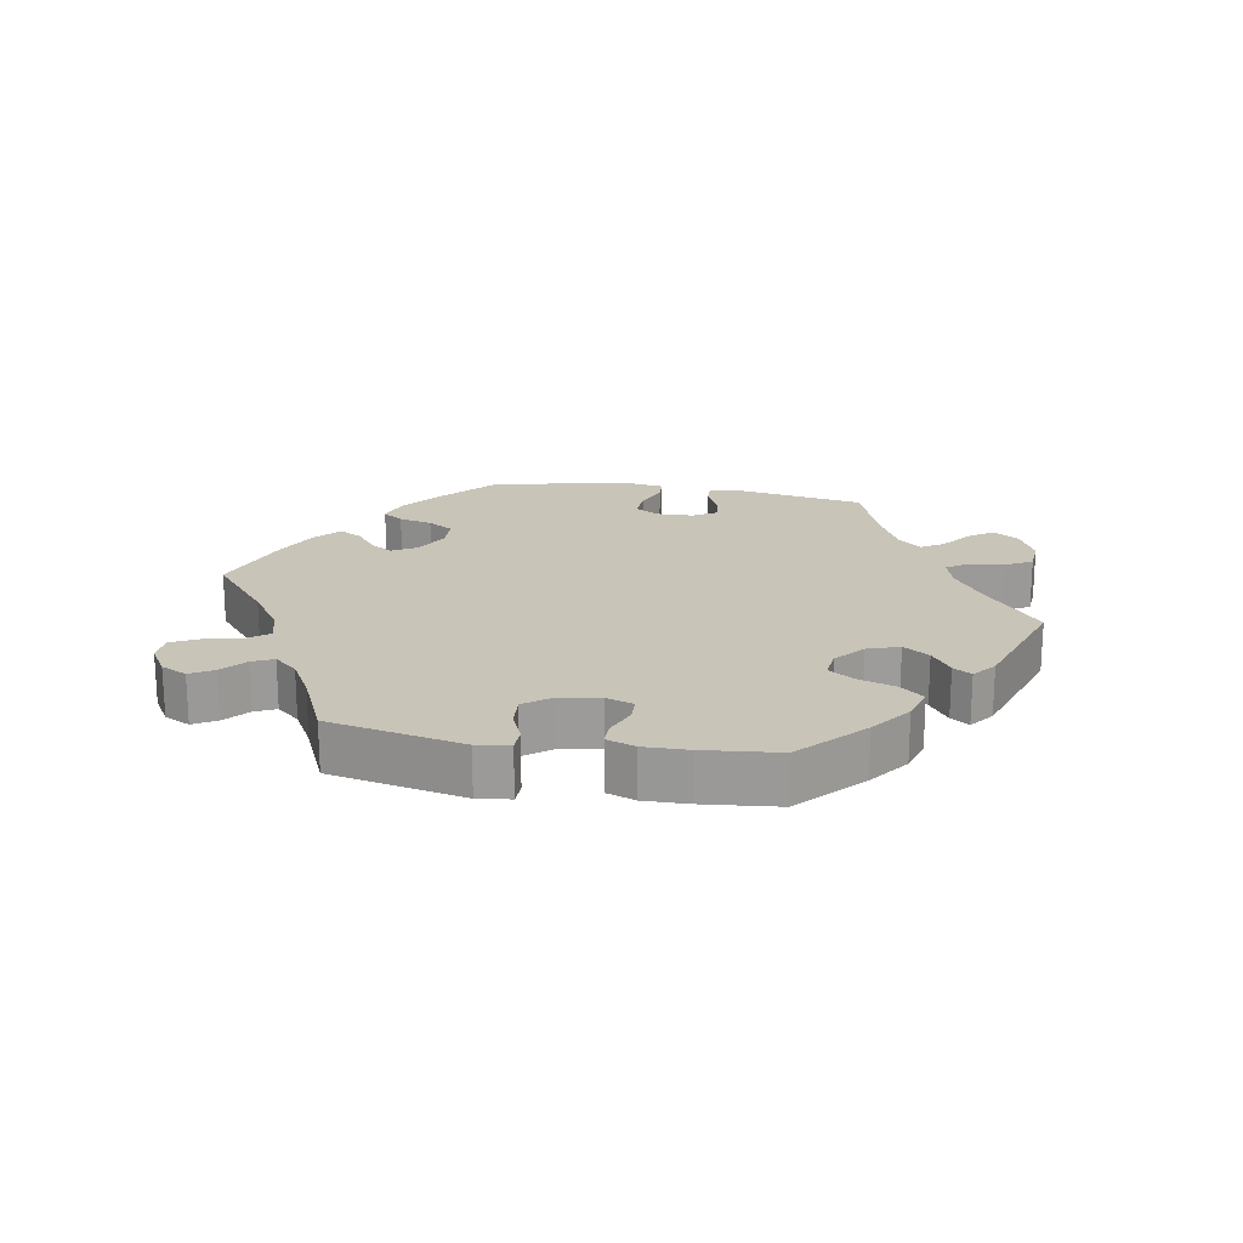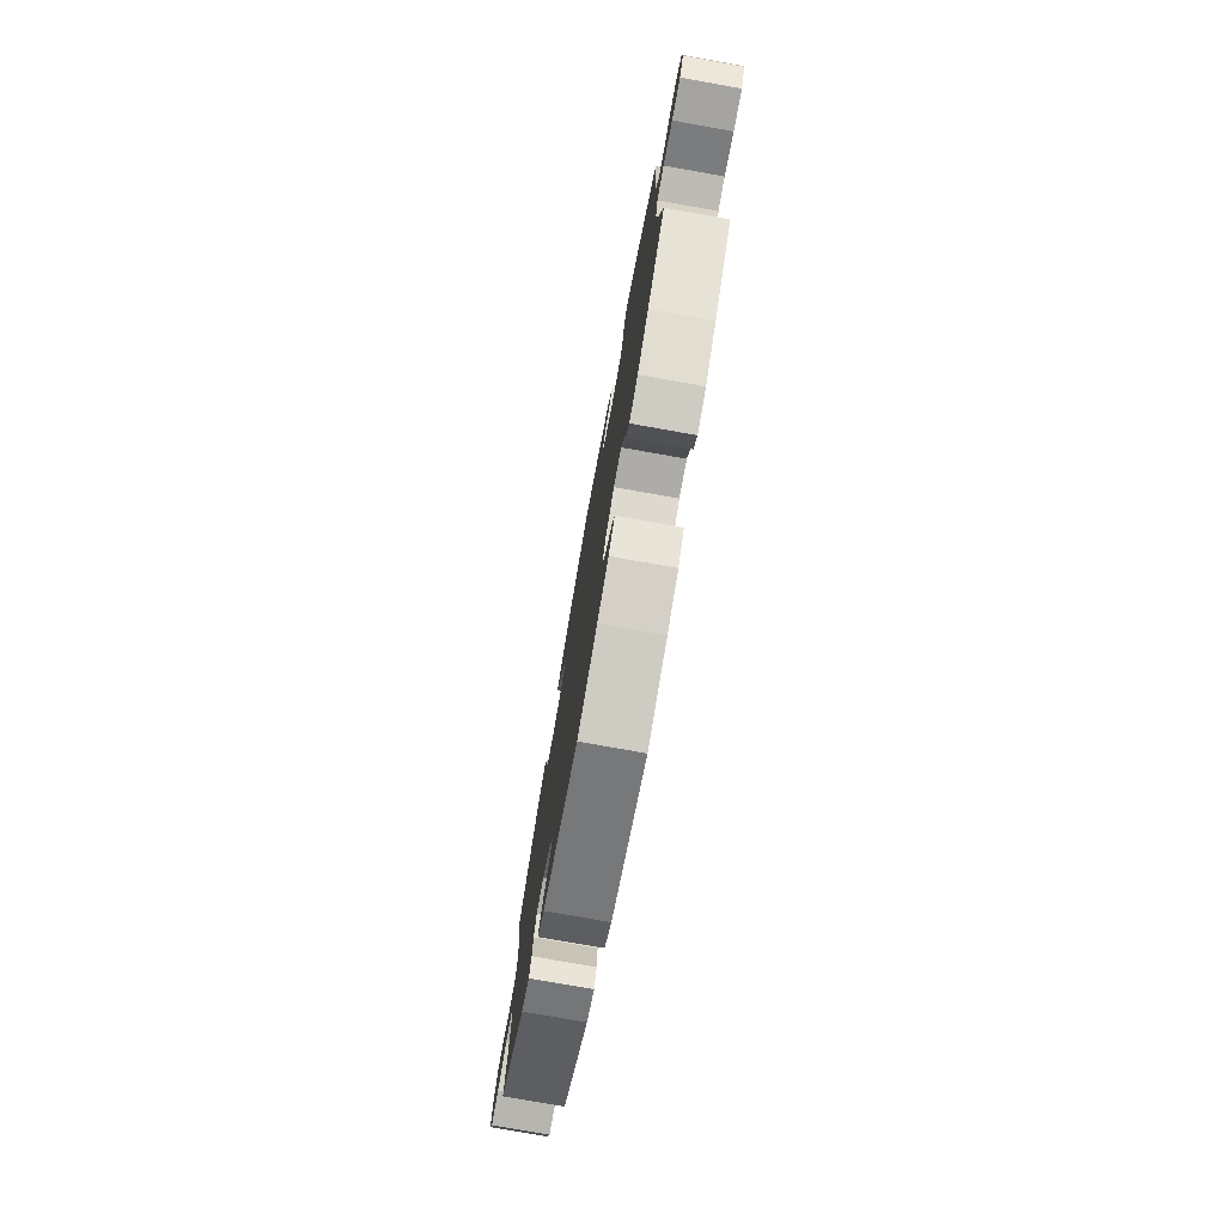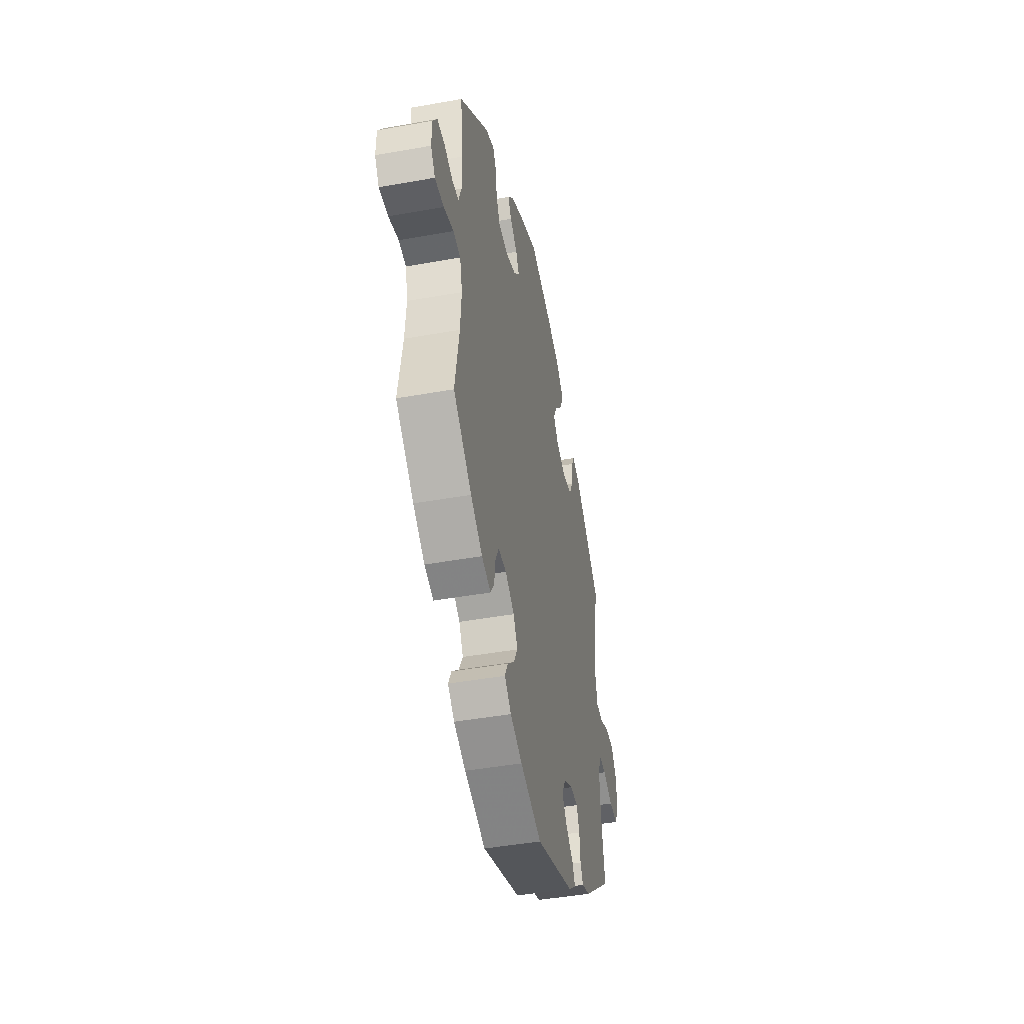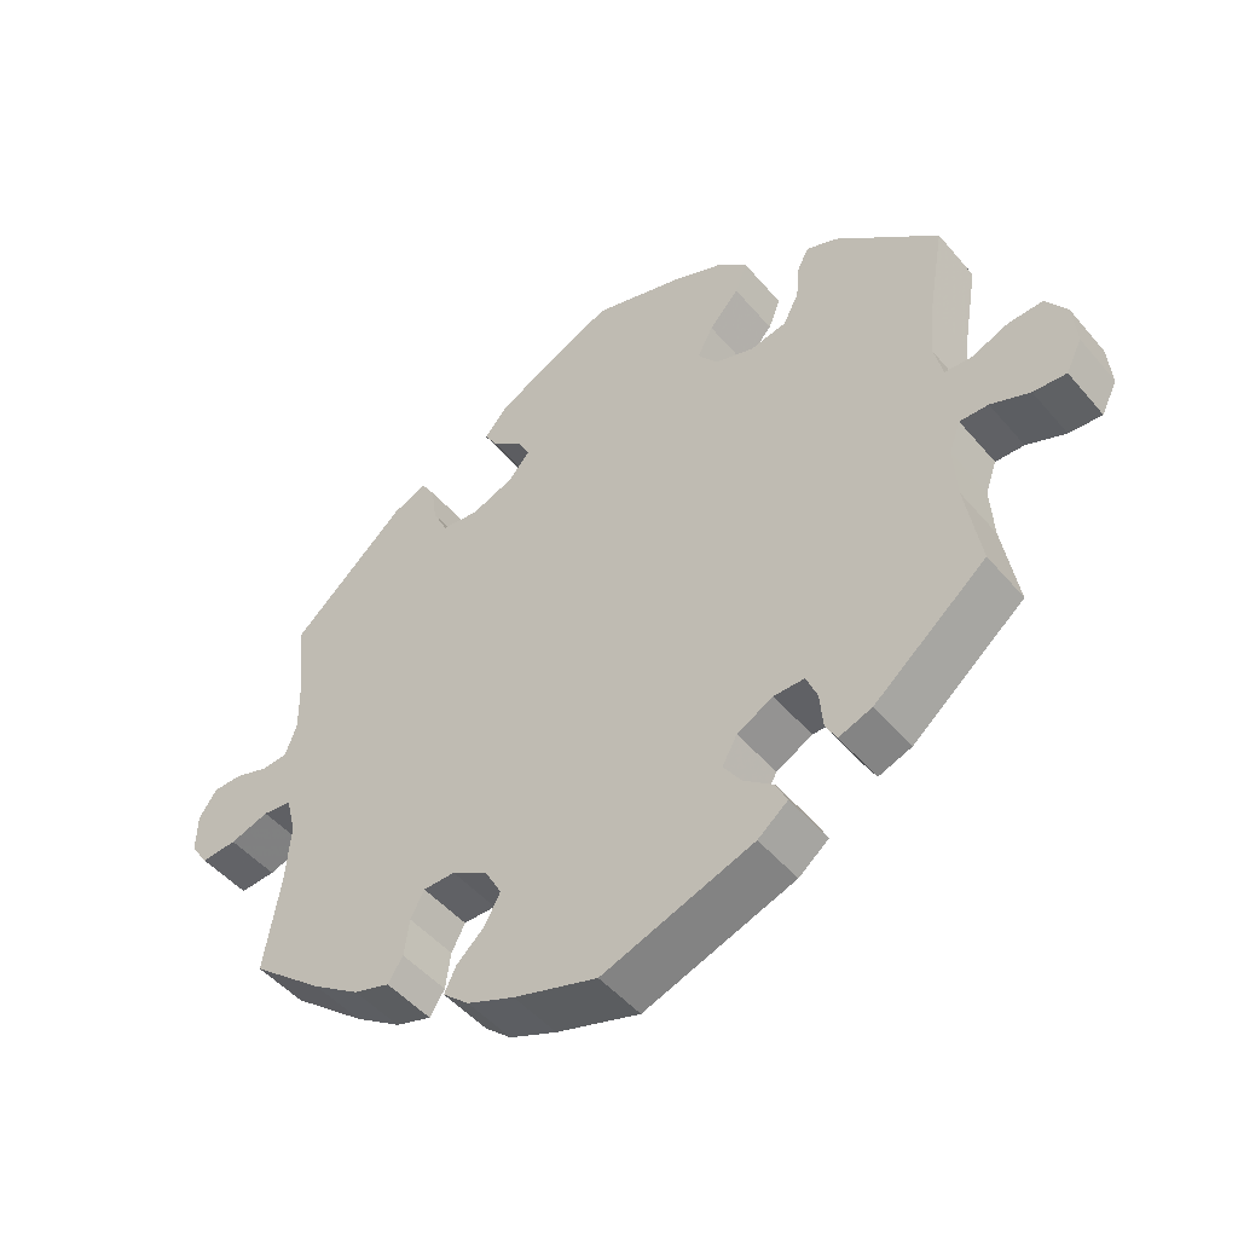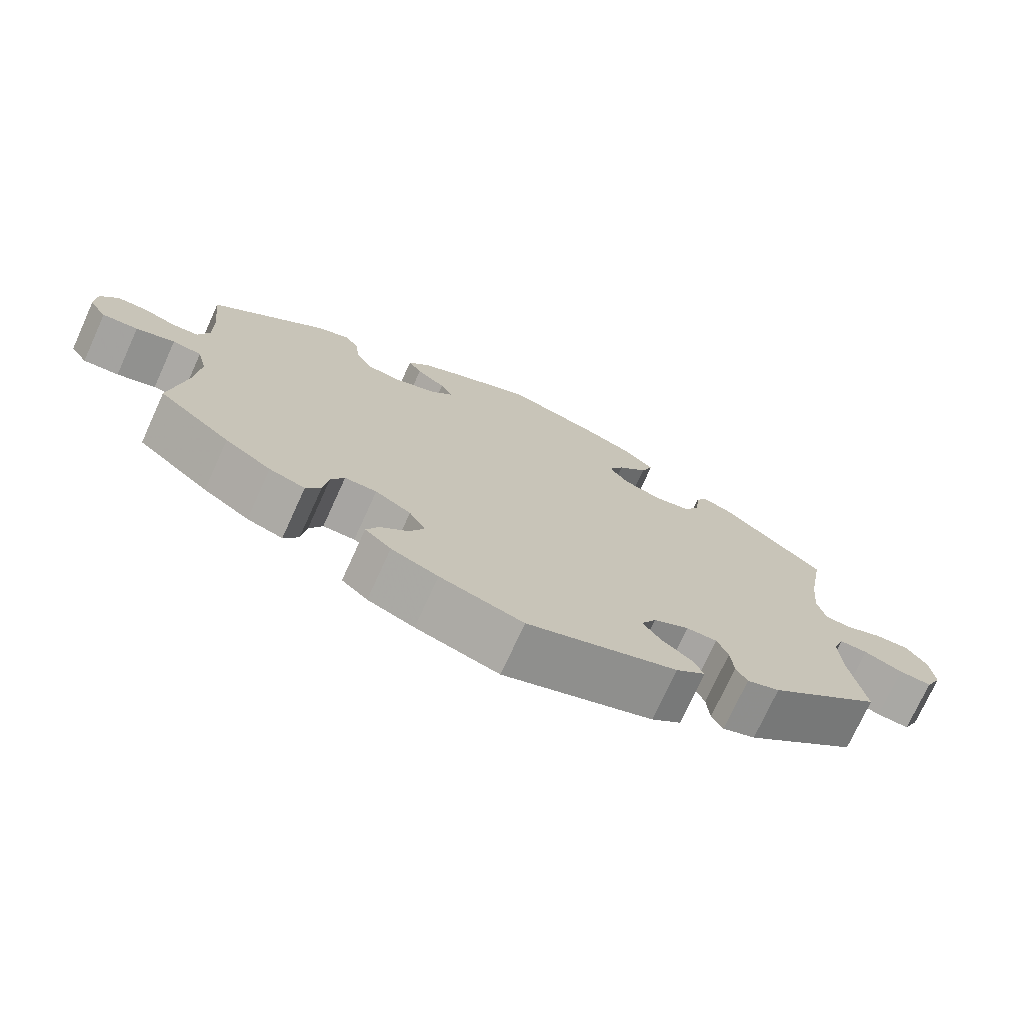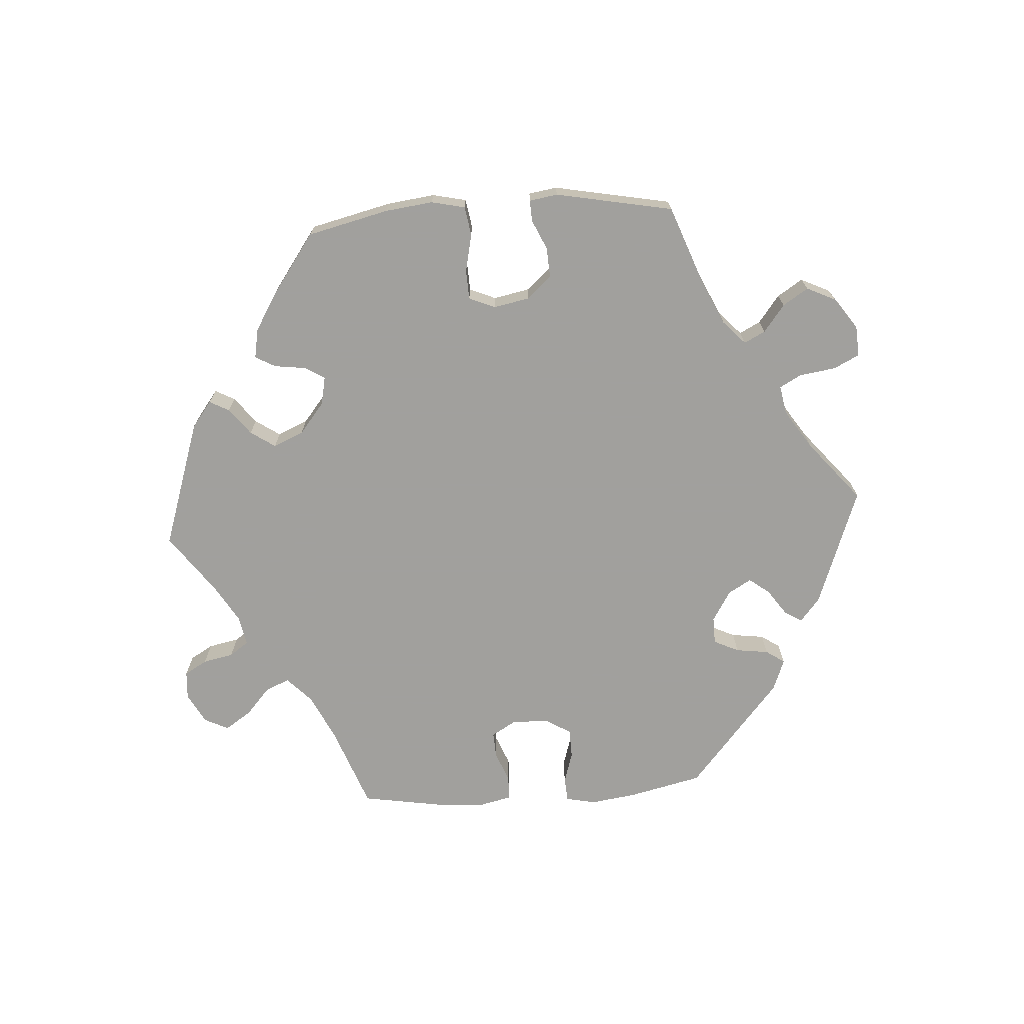
<metadata>
{"format":"obj","ext":"obj","renderer":"f3d","projection":"perspective","resolution":1024,"background":"white","views":[{"elev":20.2,"azim":-20.2,"up":"+Y"},{"elev":-76.9,"azim":-100.1,"up":"+Z"},{"elev":-44.7,"azim":-78.2,"up":"+Z"},{"elev":-48.6,"azim":38.3,"up":"+Z"},{"elev":-73.9,"azim":-24.5,"up":"+Z"},{"elev":-71.7,"azim":33.9,"up":"+Y"}]}
</metadata>
<code>
v -0.111 0.07 -0.543
v -0.174 0.07 -0.517
v -0.209 0.07 -0.486
v -0.193 0.07 -0.453
v -0.156 0.07 -0.419
v -0.135 0.07 -0.38
v -0.157 0.07 -0.34
v -0.205 0.07 -0.311
v -0.248 0.07 -0.311
v -0.266 0.07 -0.346
v -0.273 0.07 -0.395
v -0.293 0.07 -0.426
v -0.341 0.07 -0.411
v -0.403 0.07 -0.369
v -0.5 0.07 -0.289
v -0.478 0.07 -0.158
v -0.472 0.07 -0.08
v -0.485 0.07 -0.028
v -0.524 0.07 -0.023
v -0.576 0.07 -0.04
v -0.624 0.07 -0.043
v -0.647 0.07 -0.009
v -0.646 0.07 0.043
v -0.622 0.07 0.079
v -0.582 0.07 0.079
v -0.537 0.07 0.064
v -0.502 0.07 0.067
v -0.487 0.07 0.11
v -0.488 0.07 0.177
v -0.5 0.07 0.289
v -0.346 0.07 0.426
v -0.3 0.07 0.445
v -0.282 0.07 0.416
v -0.275 0.07 0.365
v -0.255 0.07 0.324
v -0.205 0.07 0.318
v -0.148 0.07 0.34
v -0.119 0.07 0.373
v -0.136 0.07 0.404
v -0.175 0.07 0.434
v -0.193 0.07 0.464
v -0.163 0.07 0.499
v -0.105 0.07 0.531
v -0.001 0.07 0.578
v 0.122 0.07 0.541
v 0.19 0.07 0.512
v 0.229 0.07 0.476
v 0.213 0.07 0.434
v 0.173 0.07 0.39
v 0.152 0.07 0.35
v 0.178 0.07 0.315
v 0.231 0.07 0.297
v 0.28 0.07 0.307
v 0.301 0.07 0.348
v 0.306 0.07 0.398
v 0.321 0.07 0.427
v 0.362 0.07 0.411
v 0.501 0.07 0.29
v 0.479 0.07 0.163
v 0.472 0.07 0.087
v 0.483 0.07 0.039
v 0.519 0.07 0.037
v 0.568 0.07 0.057
v 0.614 0.07 0.059
v 0.642 0.07 0.018
v 0.647 0.07 -0.04
v 0.626 0.07 -0.082
v 0.582 0.07 -0.079
v 0.53 0.07 -0.058
v 0.492 0.07 -0.057
v 0.477 0.07 -0.099
v 0.481 0.07 -0.17
v 0.501 0.07 -0.288
v 0.351 0.07 -0.411
v 0.307 0.07 -0.427
v 0.292 0.07 -0.4
v 0.288 0.07 -0.352
v 0.273 0.07 -0.316
v 0.232 0.07 -0.316
v 0.184 0.07 -0.342
v 0.164 0.07 -0.378
v 0.188 0.07 -0.413
v 0.228 0.07 -0.444
v 0.243 0.07 -0.475
v 0.203 0.07 -0.507
v 0.001 0.07 -0.578
v -0.111 0 -0.543
v -0.174 0 -0.517
v -0.209 0 -0.486
v -0.193 0 -0.453
v -0.156 0 -0.419
v -0.135 0 -0.38
v -0.157 0 -0.34
v -0.205 0 -0.311
v -0.248 0 -0.311
v -0.266 0 -0.346
v -0.273 0 -0.395
v -0.293 0 -0.426
v -0.341 0 -0.411
v -0.403 0 -0.369
v -0.5 0 -0.289
v -0.478 0 -0.158
v -0.472 0 -0.08
v -0.485 0 -0.028
v -0.524 0 -0.023
v -0.576 0 -0.04
v -0.624 0 -0.043
v -0.647 0 -0.009
v -0.646 0 0.043
v -0.622 0 0.079
v -0.582 0 0.079
v -0.537 0 0.064
v -0.502 0 0.067
v -0.487 0 0.11
v -0.488 0 0.177
v -0.5 0 0.289
v -0.346 0 0.426
v -0.3 0 0.445
v -0.282 0 0.416
v -0.275 0 0.365
v -0.255 0 0.324
v -0.205 0 0.318
v -0.148 0 0.34
v -0.119 0 0.373
v -0.136 0 0.404
v -0.175 0 0.434
v -0.193 0 0.464
v -0.163 0 0.499
v -0.105 0 0.531
v -0.001 0 0.578
v 0.122 0 0.541
v 0.19 0 0.512
v 0.229 0 0.476
v 0.213 0 0.434
v 0.173 0 0.39
v 0.152 0 0.35
v 0.178 0 0.315
v 0.231 0 0.297
v 0.28 0 0.307
v 0.301 0 0.348
v 0.306 0 0.398
v 0.321 0 0.427
v 0.362 0 0.411
v 0.501 0 0.29
v 0.479 0 0.163
v 0.472 0 0.087
v 0.483 0 0.039
v 0.519 0 0.037
v 0.568 0 0.057
v 0.614 0 0.059
v 0.642 0 0.018
v 0.647 0 -0.04
v 0.626 0 -0.082
v 0.582 0 -0.079
v 0.53 0 -0.058
v 0.492 0 -0.057
v 0.477 0 -0.099
v 0.481 0 -0.17
v 0.501 0 -0.288
v 0.351 0 -0.411
v 0.307 0 -0.427
v 0.292 0 -0.4
v 0.288 0 -0.352
v 0.273 0 -0.316
v 0.232 0 -0.316
v 0.184 0 -0.342
v 0.164 0 -0.378
v 0.188 0 -0.413
v 0.228 0 -0.444
v 0.243 0 -0.475
v 0.203 0 -0.507
v 0.001 0 -0.578
f 82 83 84 85
f 81 82 85 86
f 80 81 86 1
f 74 75 76 77
f 72 73 74 77
f 71 72 77 78
f 70 71 78 79
f 66 67 68 69
f 66 69 70
f 65 66 70
f 62 63 64 65
f 61 62 65 70
f 60 61 70 79
f 56 57 58 59
f 54 55 56 59
f 53 54 59 60
f 52 53 60 79
f 46 47 48 49
f 46 49 50
f 45 46 50
f 44 45 50
f 43 44 50
f 42 43 50 51
f 39 40 41 42
f 38 39 42 51
f 31 32 33 34
f 29 30 31 34
f 28 29 34 35
f 27 28 35 36
f 23 24 25 26
f 23 26 27
f 22 23 27
f 19 20 21 22
f 19 22 27
f 18 19 27 36
f 13 14 15 16
f 13 16 17
f 10 11 12 13
f 9 10 13 17
f 8 9 17 18
f 2 3 4 5
f 80 1 2 5
f 80 5 6
f 79 80 6 7
f 37 38 51 52
f 36 37 52 79
f 18 36 79
f 7 8 18 79
f 171 170 169 168
f 172 171 168 167
f 87 172 167 166
f 163 162 161 160
f 163 160 159 158
f 164 163 158 157
f 165 164 157 156
f 155 154 153 152
f 156 155 152
f 156 152 151
f 151 150 149 148
f 156 151 148 147
f 165 156 147 146
f 145 144 143 142
f 145 142 141 140
f 146 145 140 139
f 165 146 139 138
f 135 134 133 132
f 136 135 132
f 136 132 131
f 136 131 130
f 136 130 129
f 137 136 129 128
f 128 127 126 125
f 137 128 125 124
f 120 119 118 117
f 120 117 116 115
f 121 120 115 114
f 122 121 114 113
f 112 111 110 109
f 113 112 109
f 113 109 108
f 108 107 106 105
f 113 108 105
f 122 113 105 104
f 102 101 100 99
f 103 102 99
f 99 98 97 96
f 103 99 96 95
f 104 103 95 94
f 91 90 89 88
f 91 88 87 166
f 92 91 166
f 93 92 166 165
f 138 137 124 123
f 165 138 123 122
f 165 122 104
f 165 104 94 93
f 1 87 88 2
f 2 88 89 3
f 3 89 90 4
f 4 90 91 5
f 5 91 92 6
f 6 92 93 7
f 7 93 94 8
f 8 94 95 9
f 9 95 96 10
f 10 96 97 11
f 11 97 98 12
f 12 98 99 13
f 13 99 100 14
f 14 100 101 15
f 15 101 102 16
f 16 102 103 17
f 17 103 104 18
f 18 104 105 19
f 19 105 106 20
f 20 106 107 21
f 21 107 108 22
f 22 108 109 23
f 23 109 110 24
f 24 110 111 25
f 25 111 112 26
f 26 112 113 27
f 27 113 114 28
f 28 114 115 29
f 29 115 116 30
f 30 116 117 31
f 31 117 118 32
f 32 118 119 33
f 33 119 120 34
f 34 120 121 35
f 35 121 122 36
f 36 122 123 37
f 37 123 124 38
f 38 124 125 39
f 39 125 126 40
f 40 126 127 41
f 41 127 128 42
f 42 128 129 43
f 43 129 130 44
f 44 130 131 45
f 45 131 132 46
f 46 132 133 47
f 47 133 134 48
f 48 134 135 49
f 49 135 136 50
f 50 136 137 51
f 51 137 138 52
f 52 138 139 53
f 53 139 140 54
f 54 140 141 55
f 55 141 142 56
f 56 142 143 57
f 57 143 144 58
f 58 144 145 59
f 59 145 146 60
f 60 146 147 61
f 61 147 148 62
f 62 148 149 63
f 63 149 150 64
f 64 150 151 65
f 65 151 152 66
f 66 152 153 67
f 67 153 154 68
f 68 154 155 69
f 69 155 156 70
f 70 156 157 71
f 71 157 158 72
f 72 158 159 73
f 73 159 160 74
f 74 160 161 75
f 75 161 162 76
f 76 162 163 77
f 77 163 164 78
f 78 164 165 79
f 79 165 166 80
f 80 166 167 81
f 81 167 168 82
f 82 168 169 83
f 83 169 170 84
f 84 170 171 85
f 85 171 172 86
f 86 172 87 1

</code>
